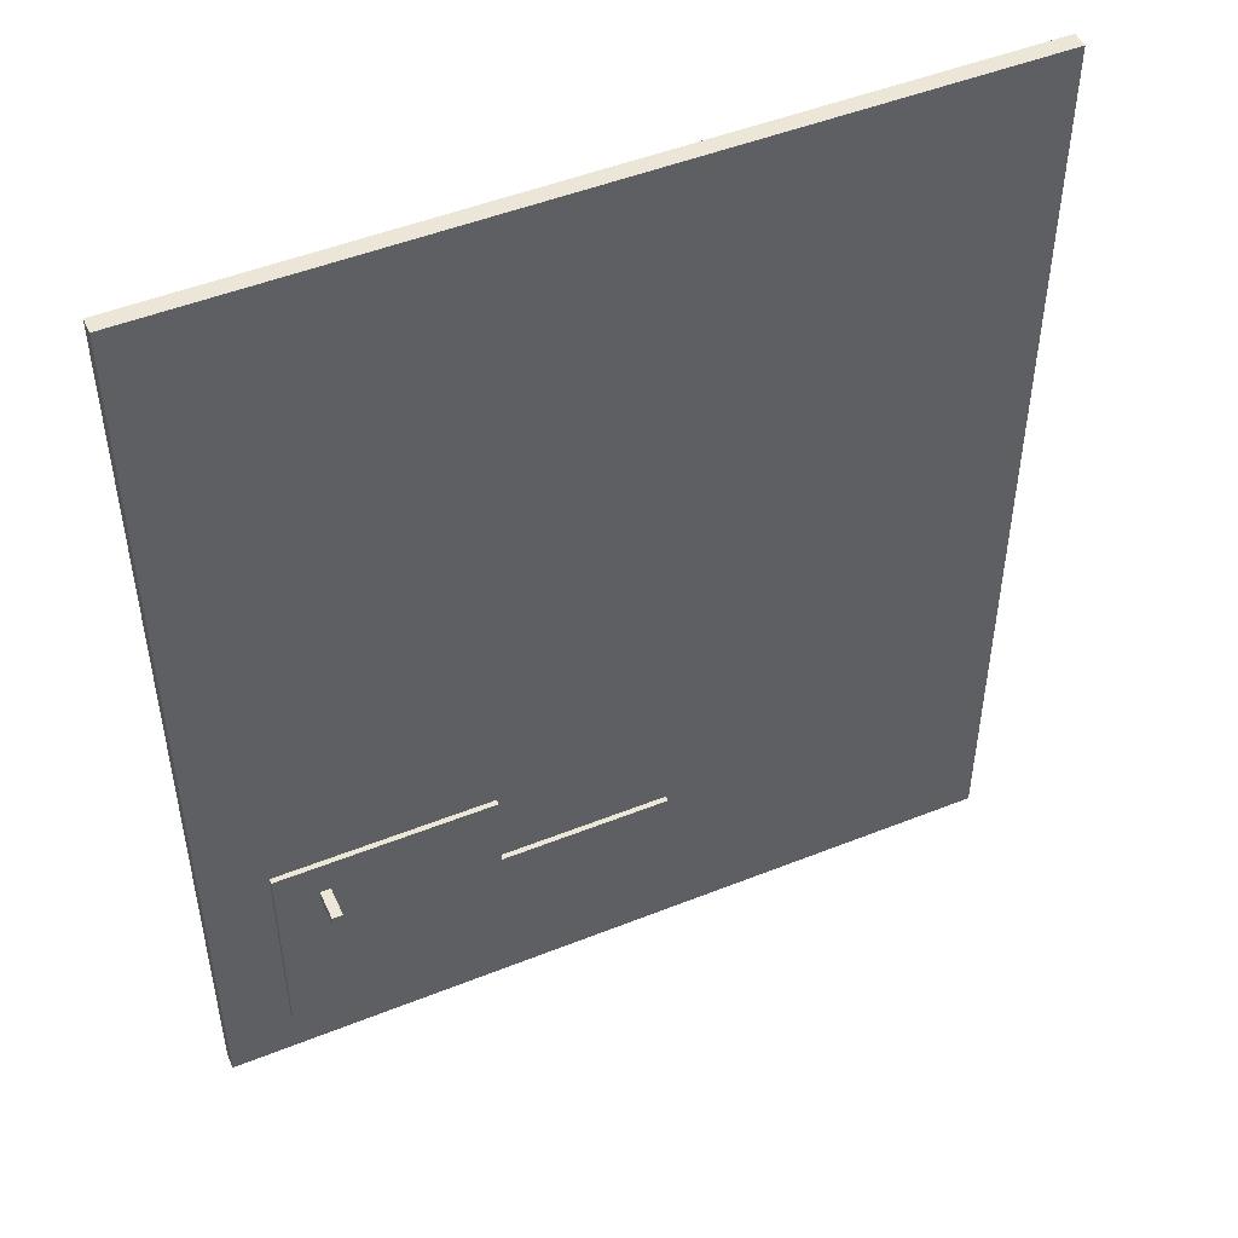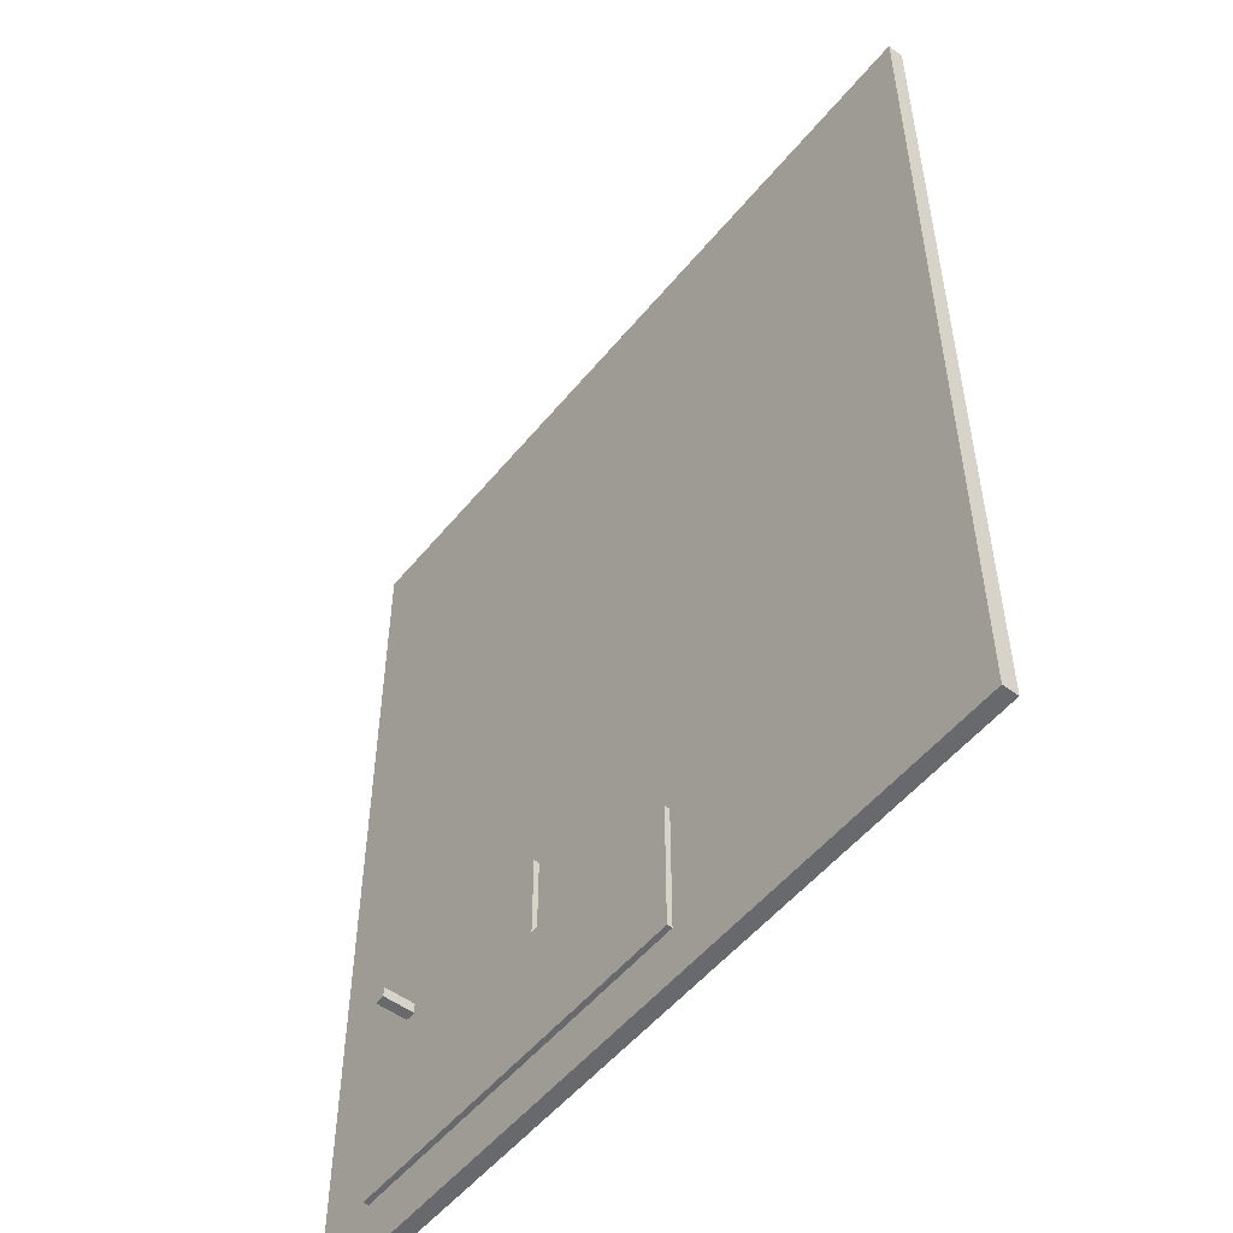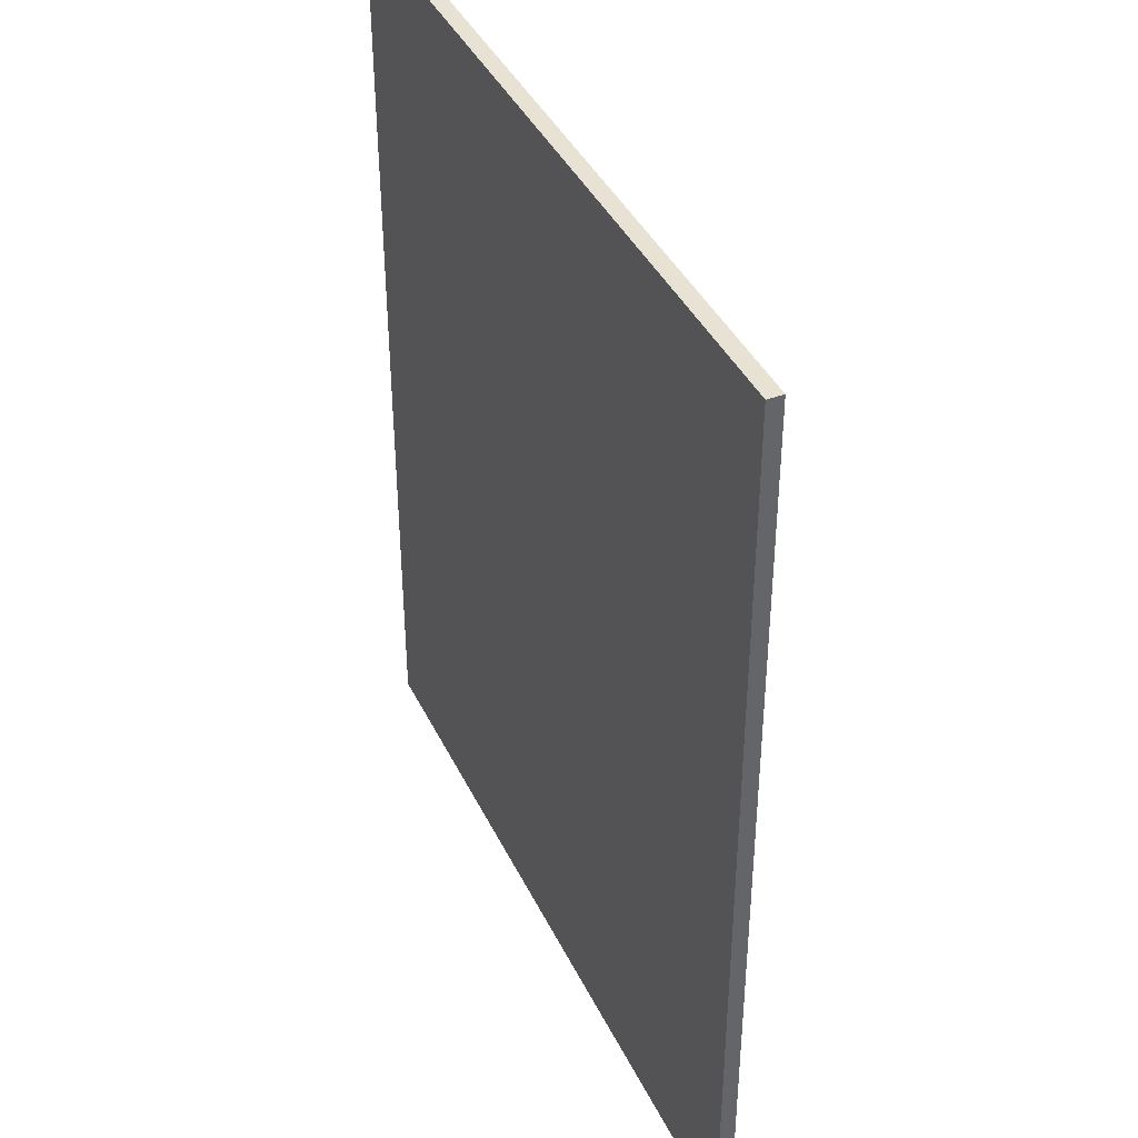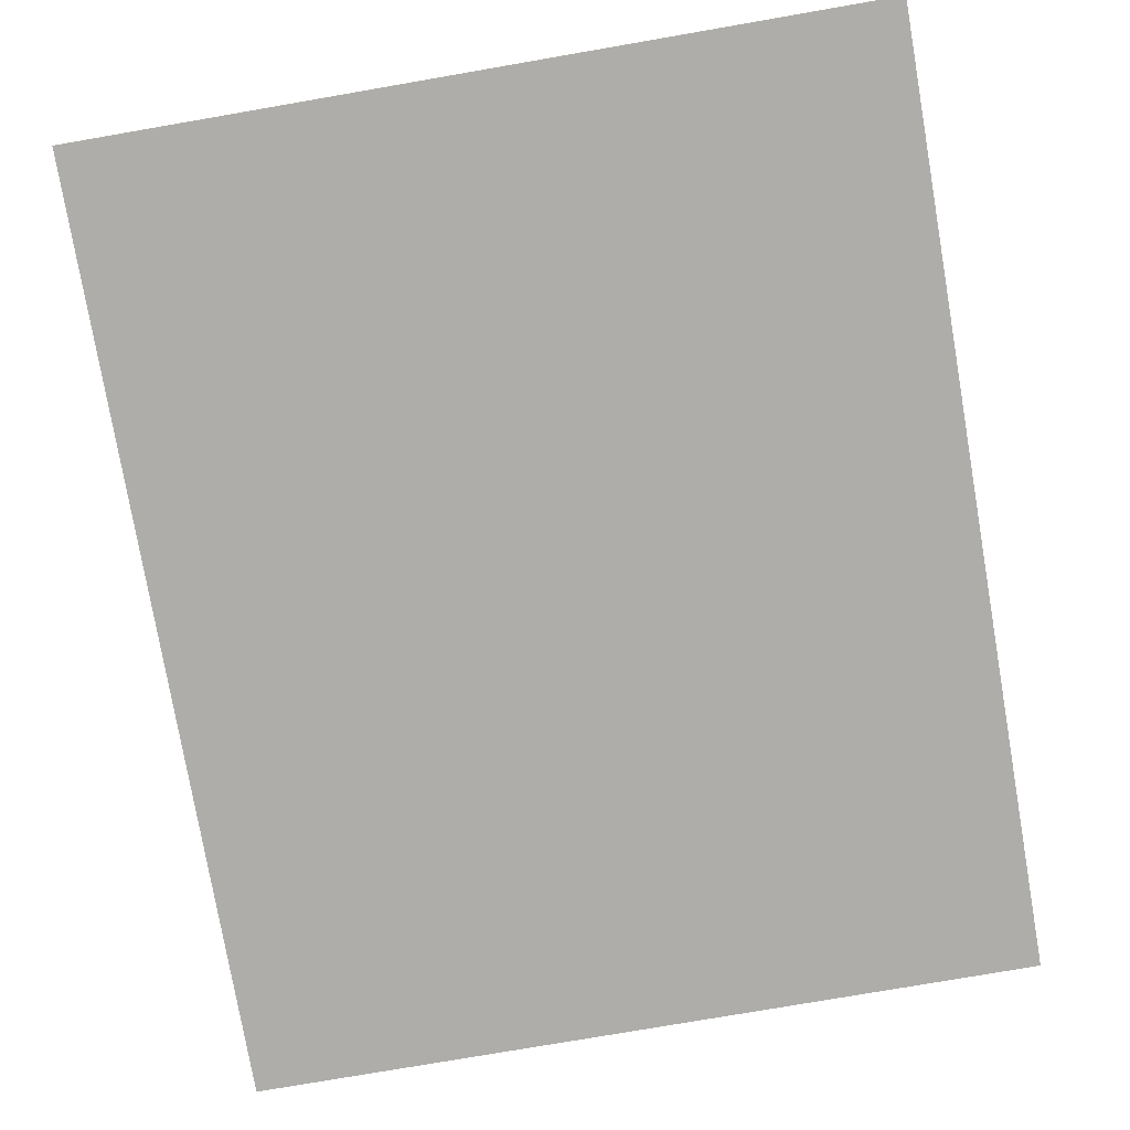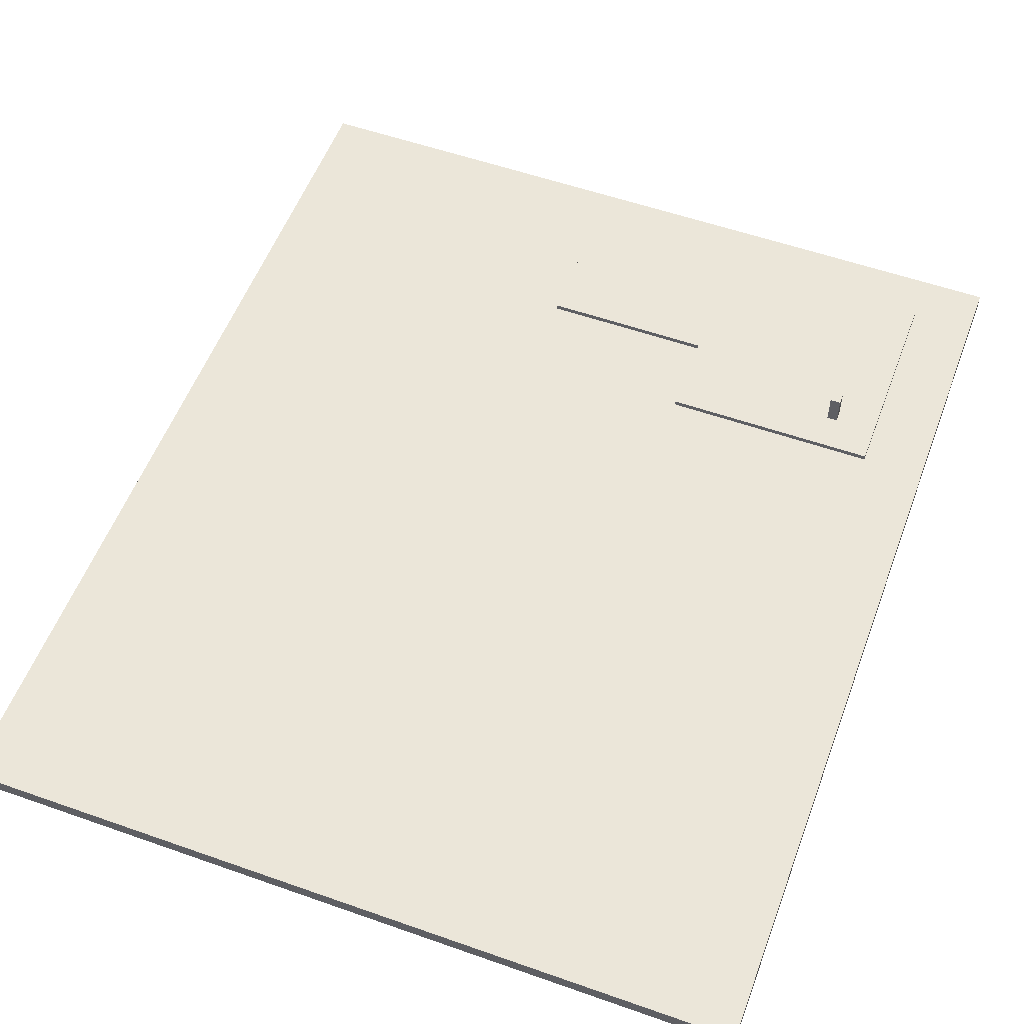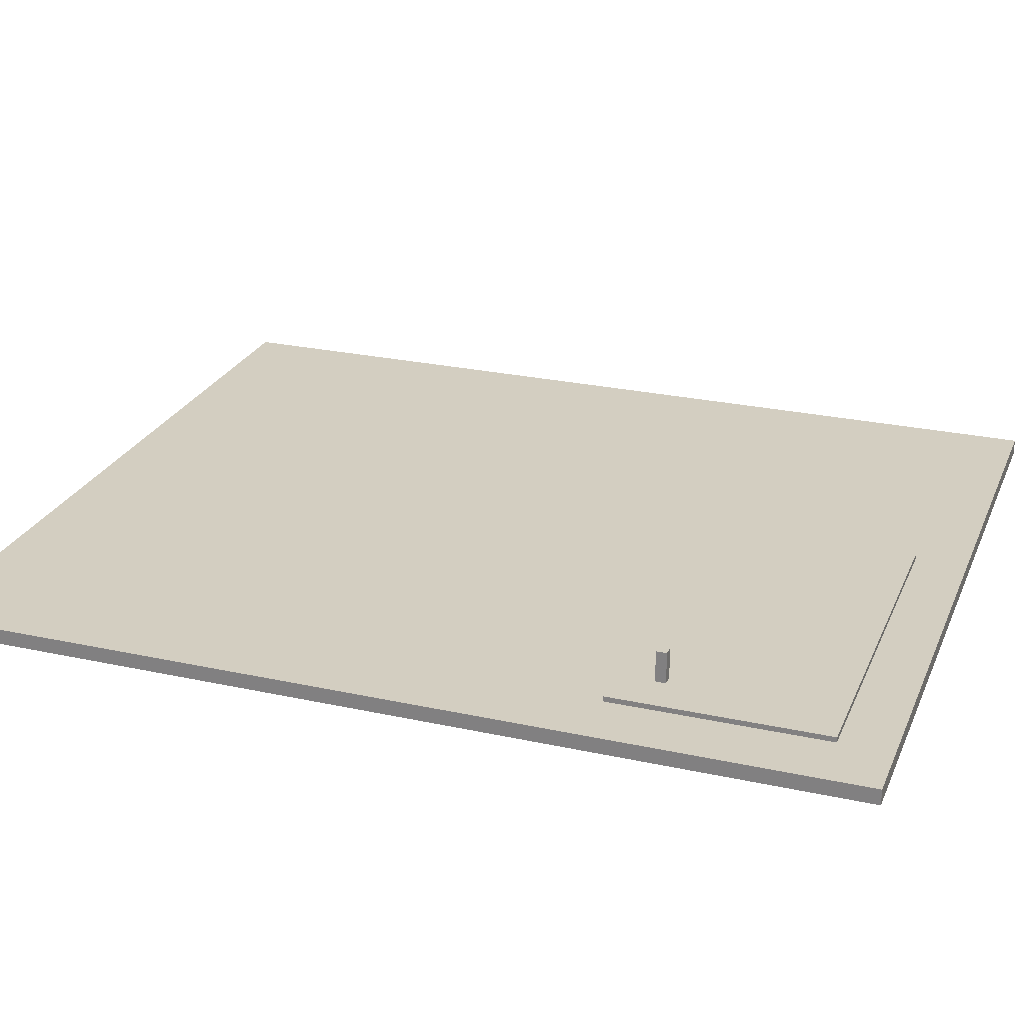
<metadata>
{"format":"obj","ext":"obj","renderer":"f3d","projection":"perspective","resolution":1024,"background":"white","views":[{"elev":49.0,"azim":156.1,"up":"+Z"},{"elev":-52.8,"azim":-128.2,"up":"+Z"},{"elev":40.6,"azim":65.9,"up":"+Z"},{"elev":-77.2,"azim":-170.2,"up":"+Y"},{"elev":55.2,"azim":20.4,"up":"+Y"},{"elev":25.3,"azim":109.5,"up":"+Y"}]}
</metadata>
<code>
o
v -7.5 0 9
v -7.5 0 -9
v -7.5 0.3 9
v -7.5 0.3 -9
v -1 0.3 -5.5
v -1 0.3 -8
v -1 0.4 -5.5
v -1 0.4 -8
v 2.2 0.3 -3.9
v 2.2 0.3 -5.5
v 2.2 0.4 -3.9
v 2.2 0.4 -5.5
v 5.3 0.4 -4.6
v 5.3 0.4 -4.8
v 5.3 1 -4.6
v 5.3 1 -4.8
v 5.5 0.4 -4.6
v 5.5 0.4 -4.8
v 5.5 1 -4.6
v 5.5 1 -4.8
v 6.3 0.3 -3.9
v 6.3 0.3 -8
v 6.3 0.4 -3.9
v 6.3 0.4 -8
v 7.5 0 9
v 7.5 0 -9
v 7.5 0.3 9
v 7.5 0.3 -9
v -7.5 0 9
v -7.5 0.3 9
v 7.5 0 9
v 7.5 0.3 9
v 2.2 0.3 -3.9
v 2.2 0.4 -3.9
v 6.3 0.3 -3.9
v 6.3 0.4 -3.9
v 5.3 0.4 -4.6
v 5.3 1 -4.6
v 5.5 0.4 -4.6
v 5.5 1 -4.6
v -1 0.3 -5.5
v -1 0.4 -5.5
v 2.2 0.3 -5.5
v 2.2 0.4 -5.5
v 5.3 0.4 -4.8
v 5.3 1 -4.8
v 5.5 0.4 -4.8
v 5.5 1 -4.8
v -1 0.3 -8
v -1 0.4 -8
v 6.3 0.3 -8
v 6.3 0.4 -8
v -7.5 0 -9
v -7.5 0.3 -9
v 7.5 0 -9
v 7.5 0.3 -9
v -7.5 0 9
v 7.5 0 9
v -7.5 0 -9
v 7.5 0 -9
v -7.5 0.3 9
v 7.5 0.3 9
v 2.2 0.3 -3.9
v 6.3 0.3 -3.9
v -1 0.3 -5.5
v 2.2 0.3 -5.5
v -1 0.3 -8
v 6.3 0.3 -8
v -7.5 0.3 -9
v 7.5 0.3 -9
v 2.2 0.4 -3.9
v 6.3 0.4 -3.9
v 2.4 0.4 -4.1
v 6.1 0.4 -4.1
v 5.3 0.4 -4.6
v 5.5 0.4 -4.6
v 5.3 0.4 -4.8
v 5.5 0.4 -4.8
v -1 0.4 -5.5
v 2.2 0.4 -5.5
v -0.8 0.4 -5.7
v 2.4 0.4 -5.7
v -0.8 0.4 -7.8
v 6.1 0.4 -7.8
v -1 0.4 -8
v 6.3 0.4 -8
v 5.3 1 -4.6
v 5.5 1 -4.6
v 5.3 1 -4.8
v 5.5 1 -4.8
f 3 2 1
f 4 2 3
f 7 6 5
f 8 6 7
f 11 10 9
f 12 10 11
f 15 14 13
f 16 14 15
f 17 18 19
f 19 18 20
f 21 22 23
f 23 22 24
f 25 26 27
f 27 26 28
f 31 30 29
f 32 30 31
f 35 34 33
f 36 34 35
f 39 38 37
f 40 38 39
f 43 42 41
f 44 42 43
f 45 46 47
f 47 46 48
f 49 50 51
f 51 50 52
f 53 54 55
f 55 54 56
f 59 58 57
f 60 58 59
f 61 62 63
f 63 62 64
f 61 63 65
f 65 63 66
f 61 65 67
f 64 62 68
f 61 67 69
f 67 68 69
f 68 62 70
f 69 68 70
f 71 72 73
f 73 72 74
f 73 74 75
f 75 74 76
f 73 75 77
f 76 74 78
f 71 73 80
f 79 80 81
f 77 78 82
f 81 80 82
f 73 77 82
f 80 73 82
f 79 81 83
f 81 82 83
f 82 78 84
f 83 82 84
f 74 72 84
f 78 74 84
f 79 83 85
f 83 84 85
f 84 72 86
f 85 84 86
f 87 88 89
f 89 88 90

</code>
